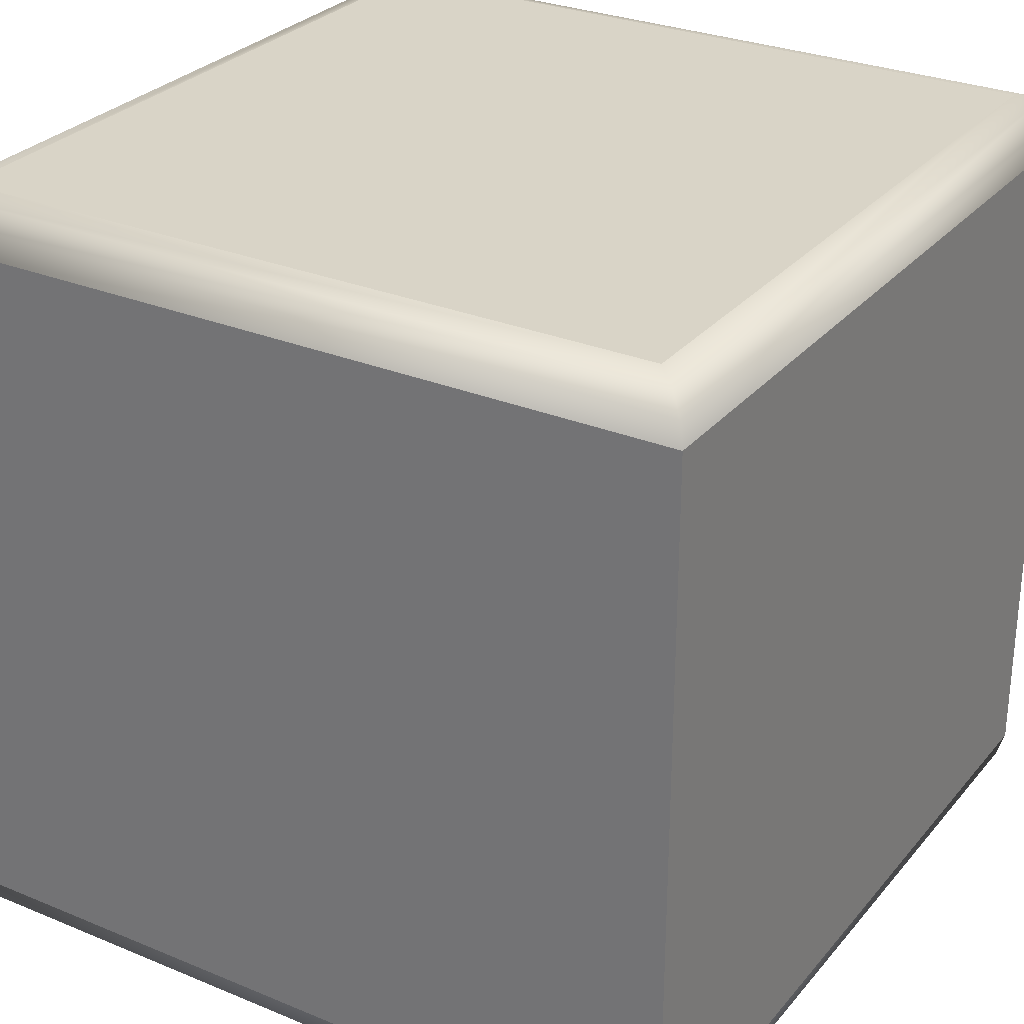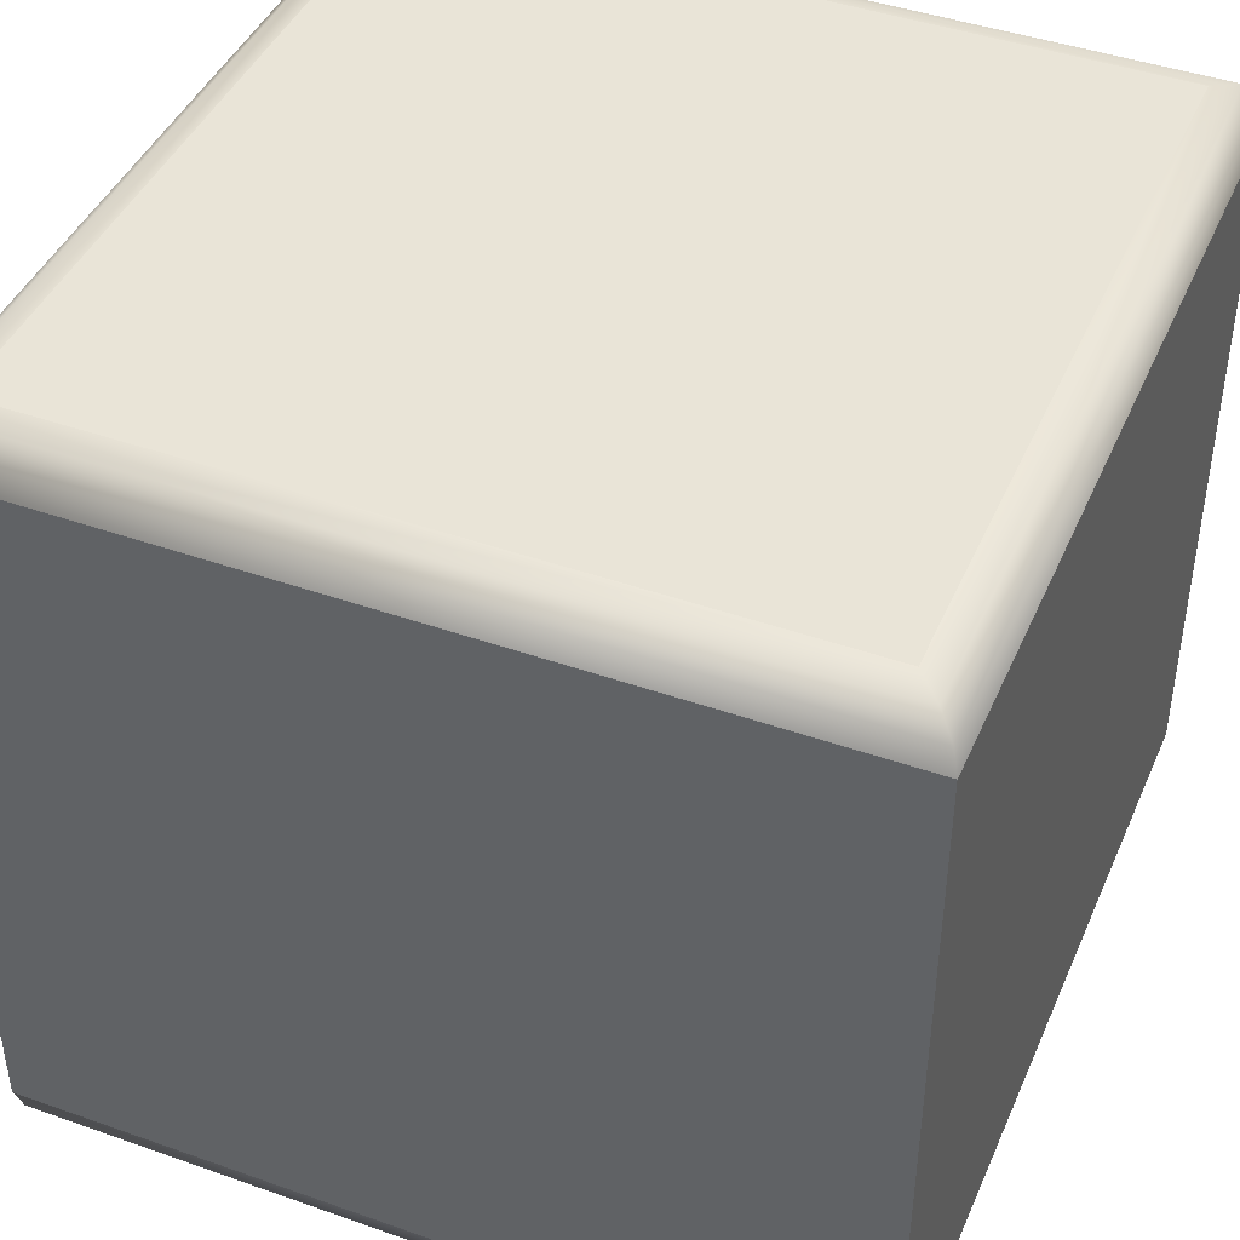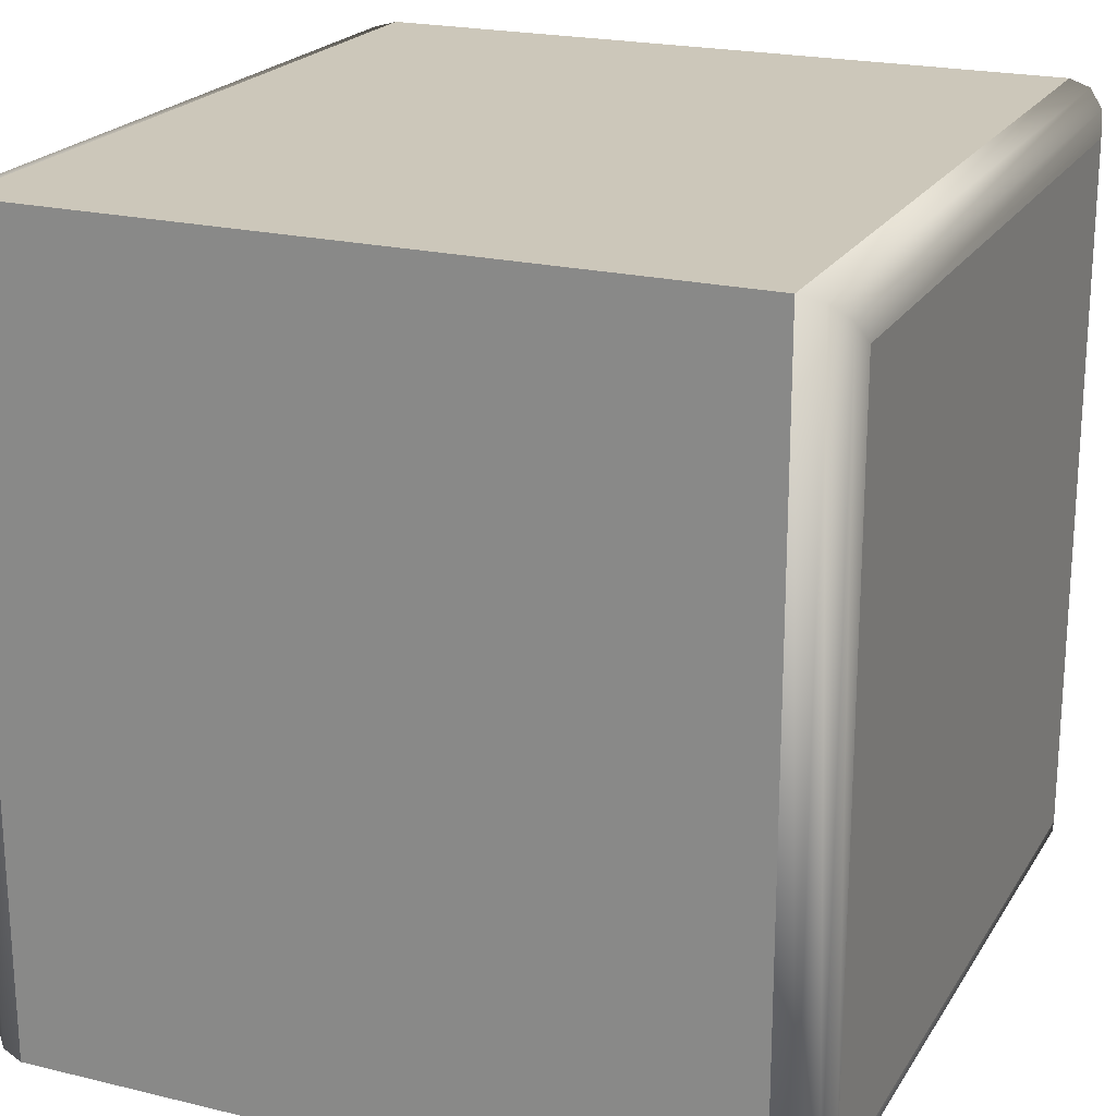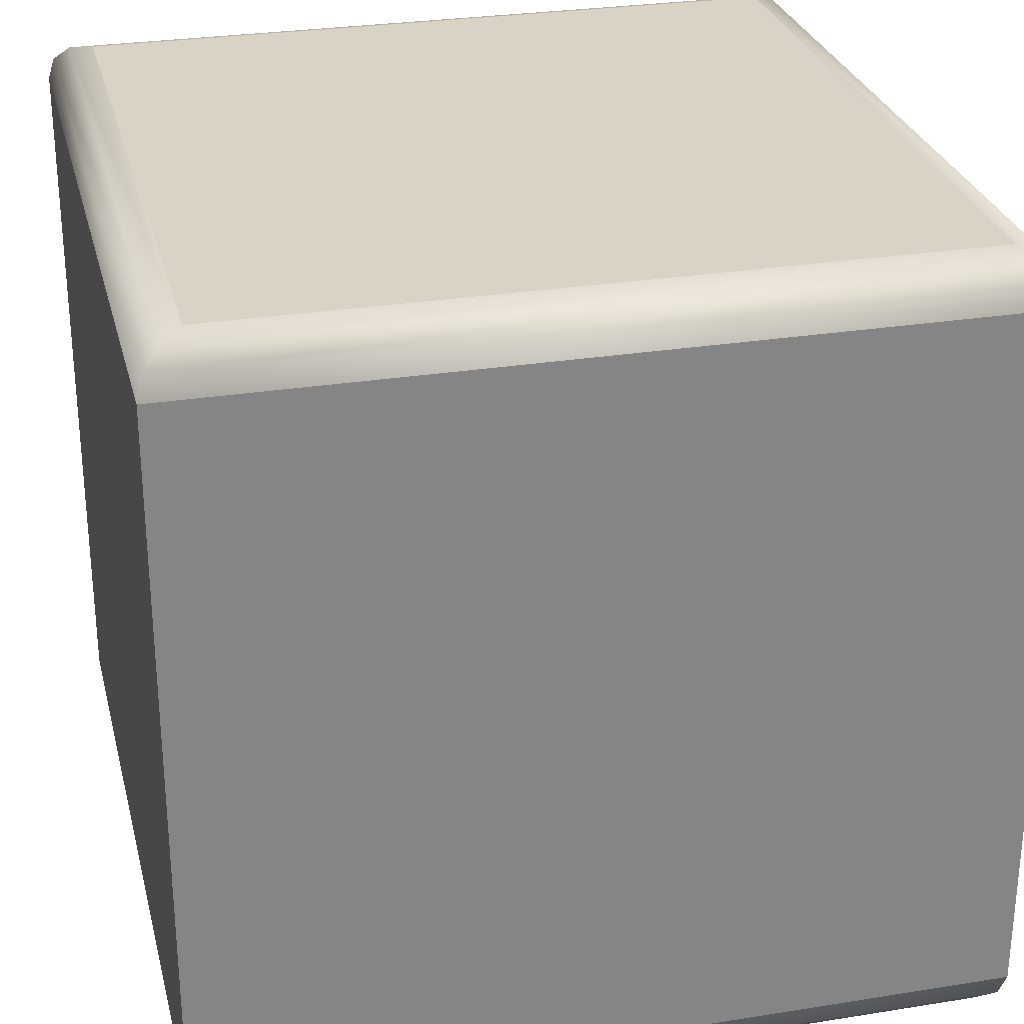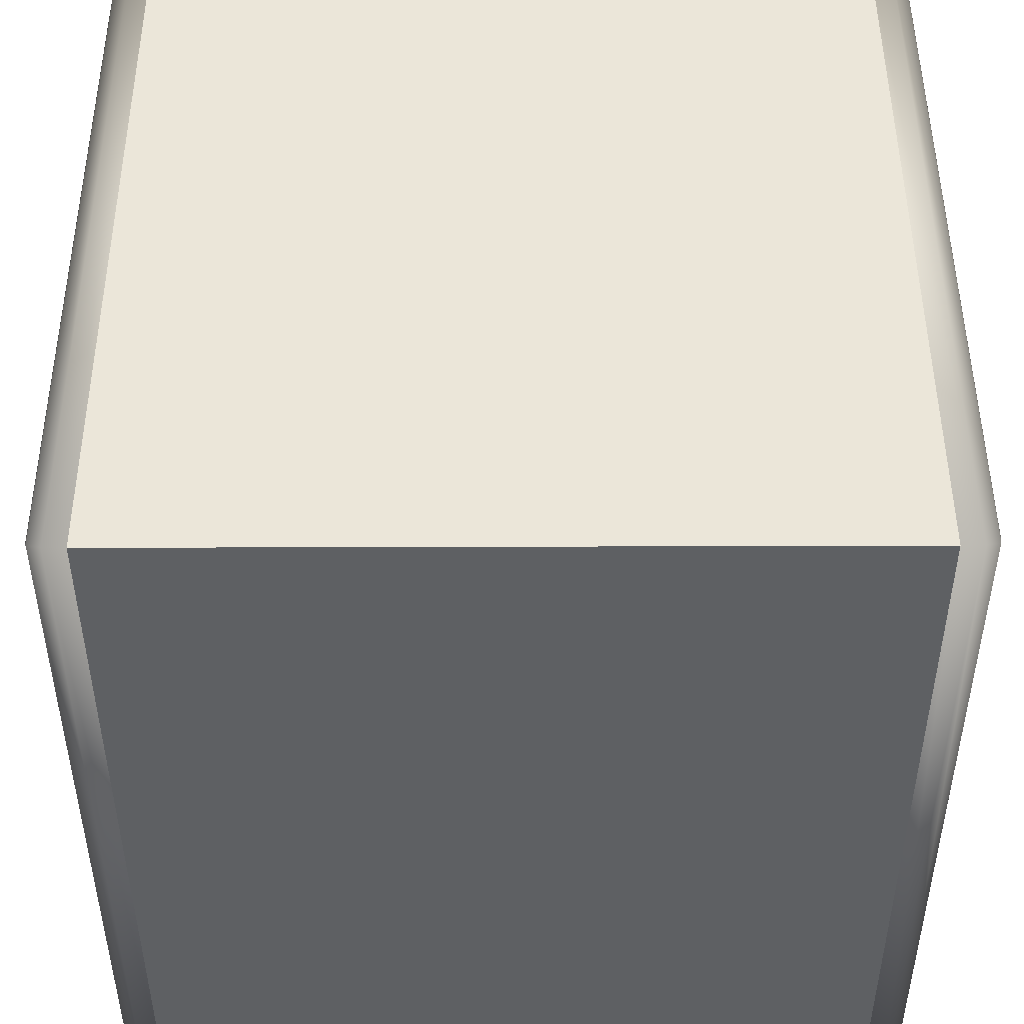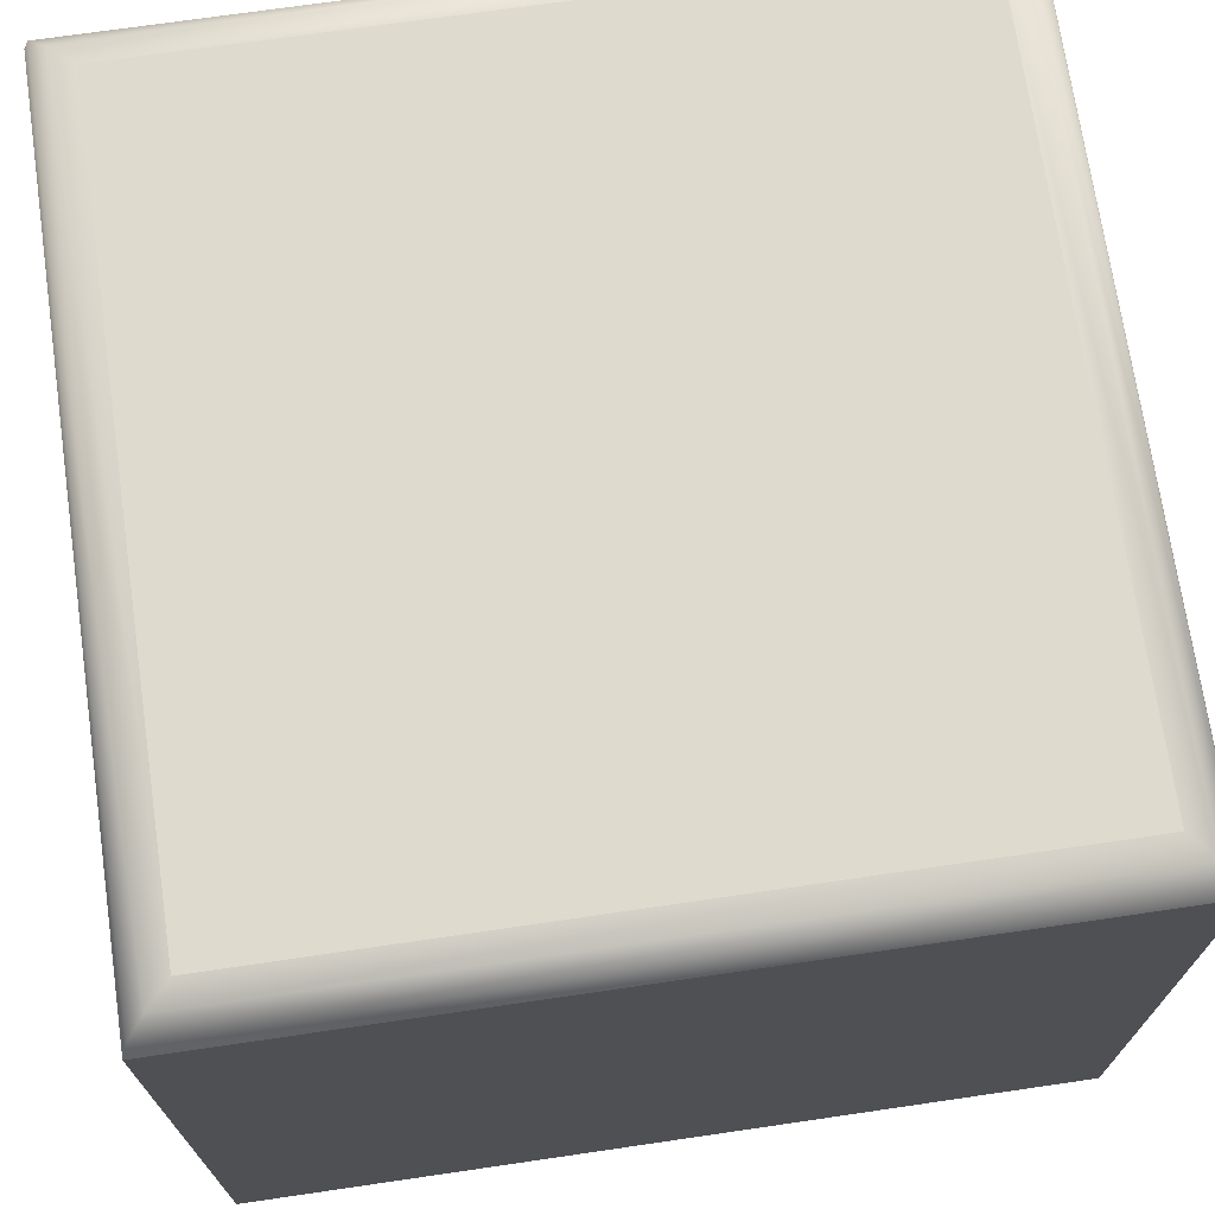
<metadata>
{"format":"obj","ext":"obj","renderer":"f3d","projection":"perspective","resolution":1024,"background":"white","views":[{"elev":28.8,"azim":121.7,"up":"+Y"},{"elev":43.5,"azim":22.6,"up":"+Y"},{"elev":21.3,"azim":-66.7,"up":"+Z"},{"elev":28.3,"azim":76.4,"up":"+Y"},{"elev":47.8,"azim":89.8,"up":"+Z"},{"elev":71.3,"azim":81.7,"up":"+Y"}]}
</metadata>
<code>
o Cube.002
v 0.8894 1 -0.8894
v 1 0.8894 -1
v 0.9447 0.9852 -0.9447
v 0.9852 0.9447 -0.9852
v -1 0.8894 -1
v -0.8894 1 -0.8894
v -0.9852 0.9447 -0.9852
v -0.9447 0.9852 -0.9447
v -0.8894 1 0.8894
v -1 0.8894 1
v -0.9447 0.9852 0.9447
v -0.9852 0.9447 0.9852
v 1 0.8894 1
v 0.8894 1 0.8894
v 0.9852 0.9447 0.9852
v 0.9447 0.9852 0.9447
v 0.8894 -1 0.8894
v 1 -0.8894 1
v 0.9447 -0.9852 0.9447
v 0.9852 -0.9447 0.9852
v -1 -0.8894 1
v -0.8894 -1 0.8894
v -0.9852 -0.9447 0.9852
v -0.9447 -0.9852 0.9447
v -0.8894 -1 -0.8894
v -1 -0.8894 -1
v -0.9447 -0.9852 -0.9447
v -0.9852 -0.9447 -0.9852
v 0.8894 -1 -0.8894
v 1 -0.8894 -1
v 0.9447 -0.9852 -0.9447
v 0.9852 -0.9447 -0.9852
f 30 2 13 18
f 25 29 17 22
f 18 13 10 21
f 21 10 5 26
f 1 6 9 14
f 10 13 15 12
f 12 15 16 11
f 11 16 14 9
f 2 5 7 4
f 4 7 8 3
f 3 8 6 1
f 5 10 12 7
f 7 12 11 8
f 8 11 9 6
f 1 14 16 3
f 3 16 15 4
f 4 15 13 2
f 18 21 23 20
f 20 23 24 19
f 19 24 22 17
f 21 26 28 23
f 23 28 27 24
f 24 27 25 22
f 26 30 32 28
f 28 32 31 27
f 27 31 29 25
f 17 29 31 19
f 19 31 32 20
f 20 32 30 18
f 26 5 2 30

</code>
